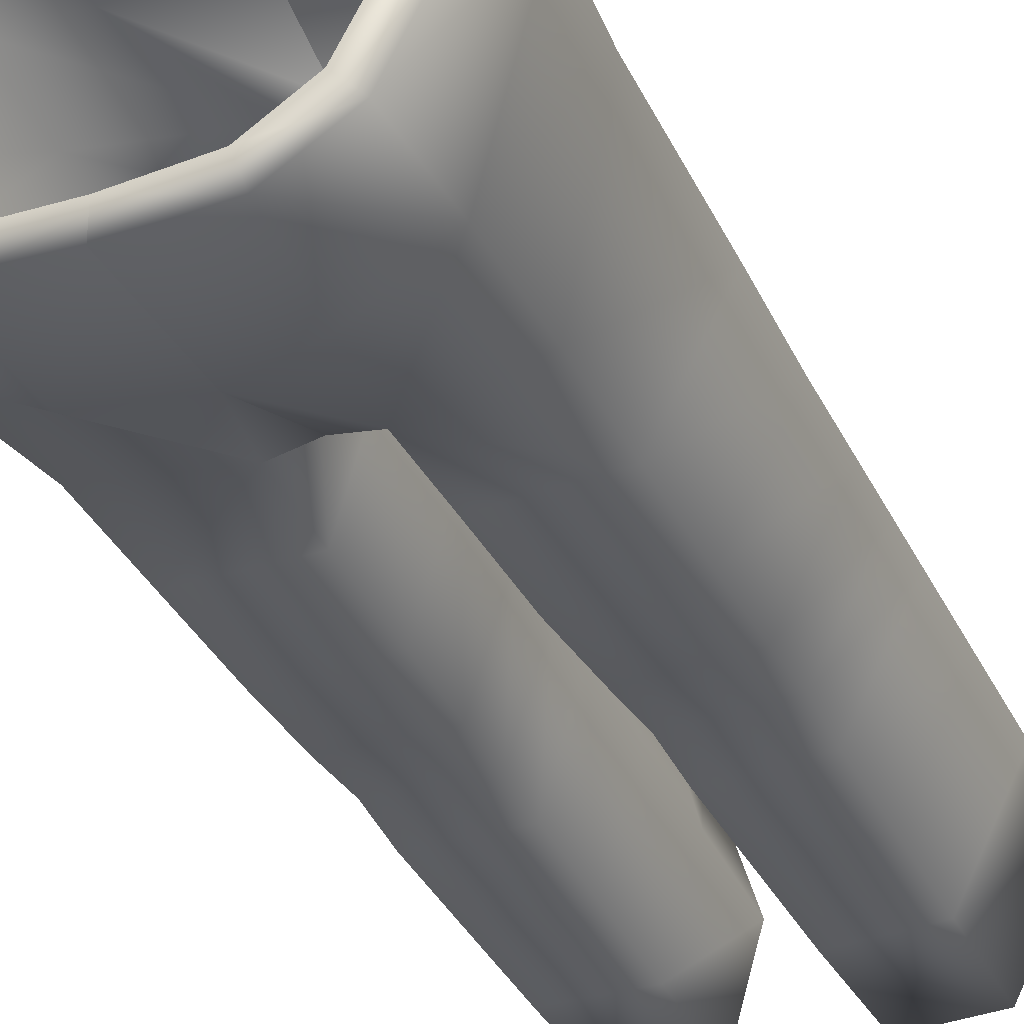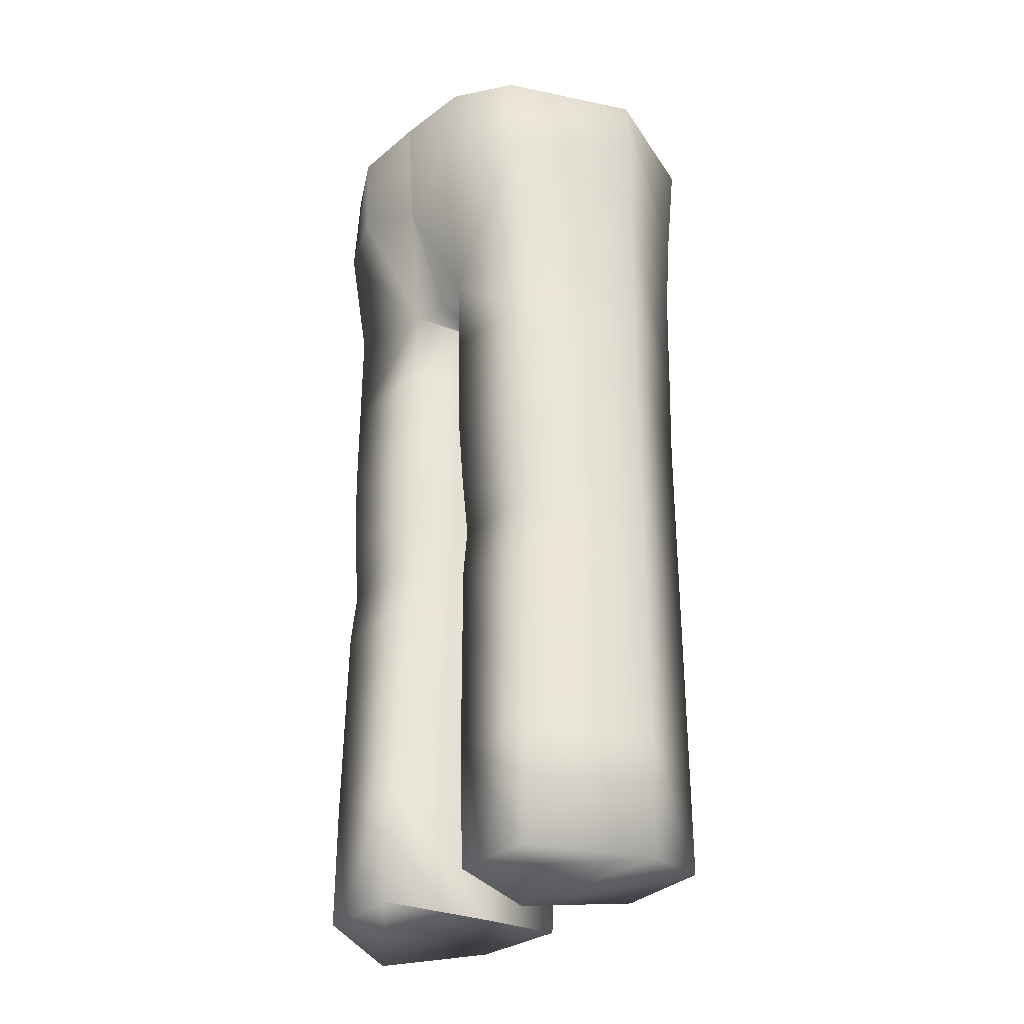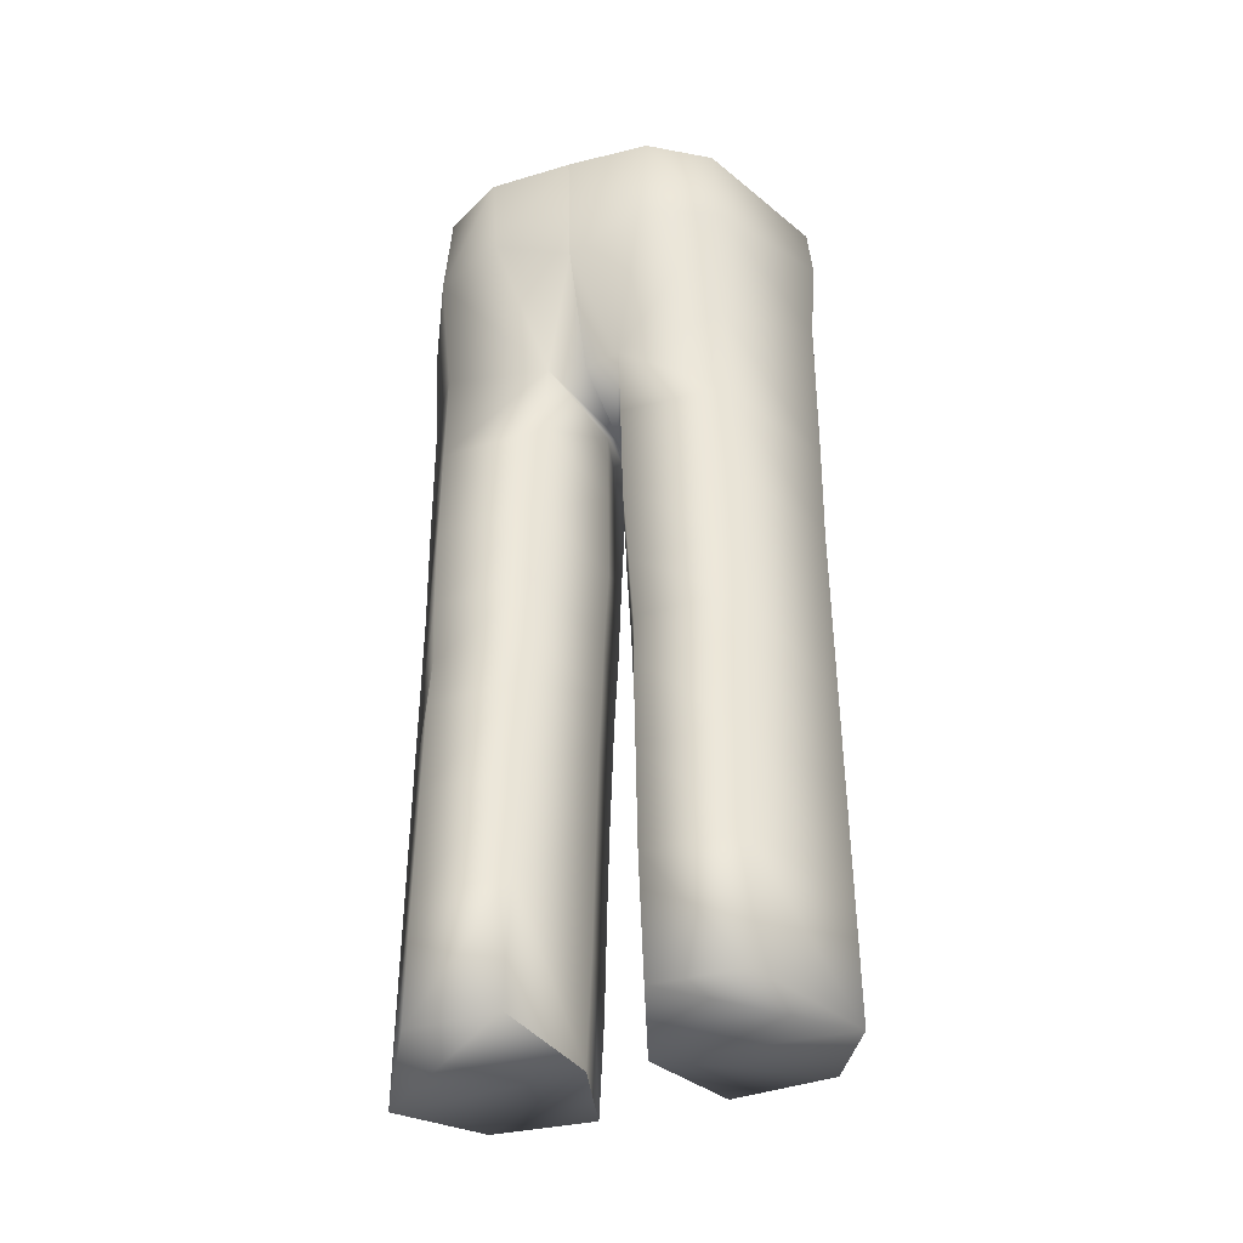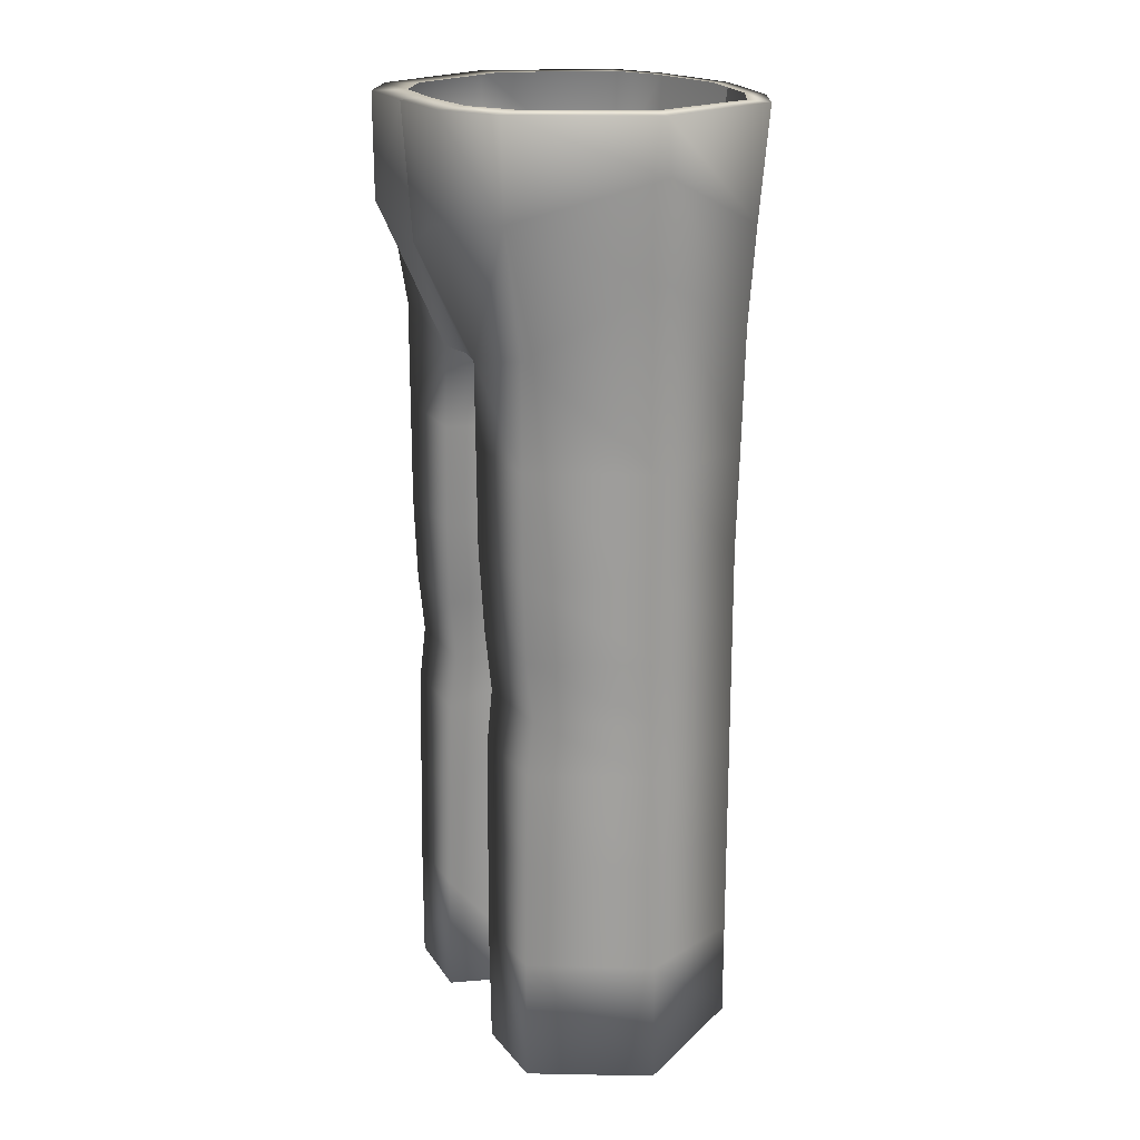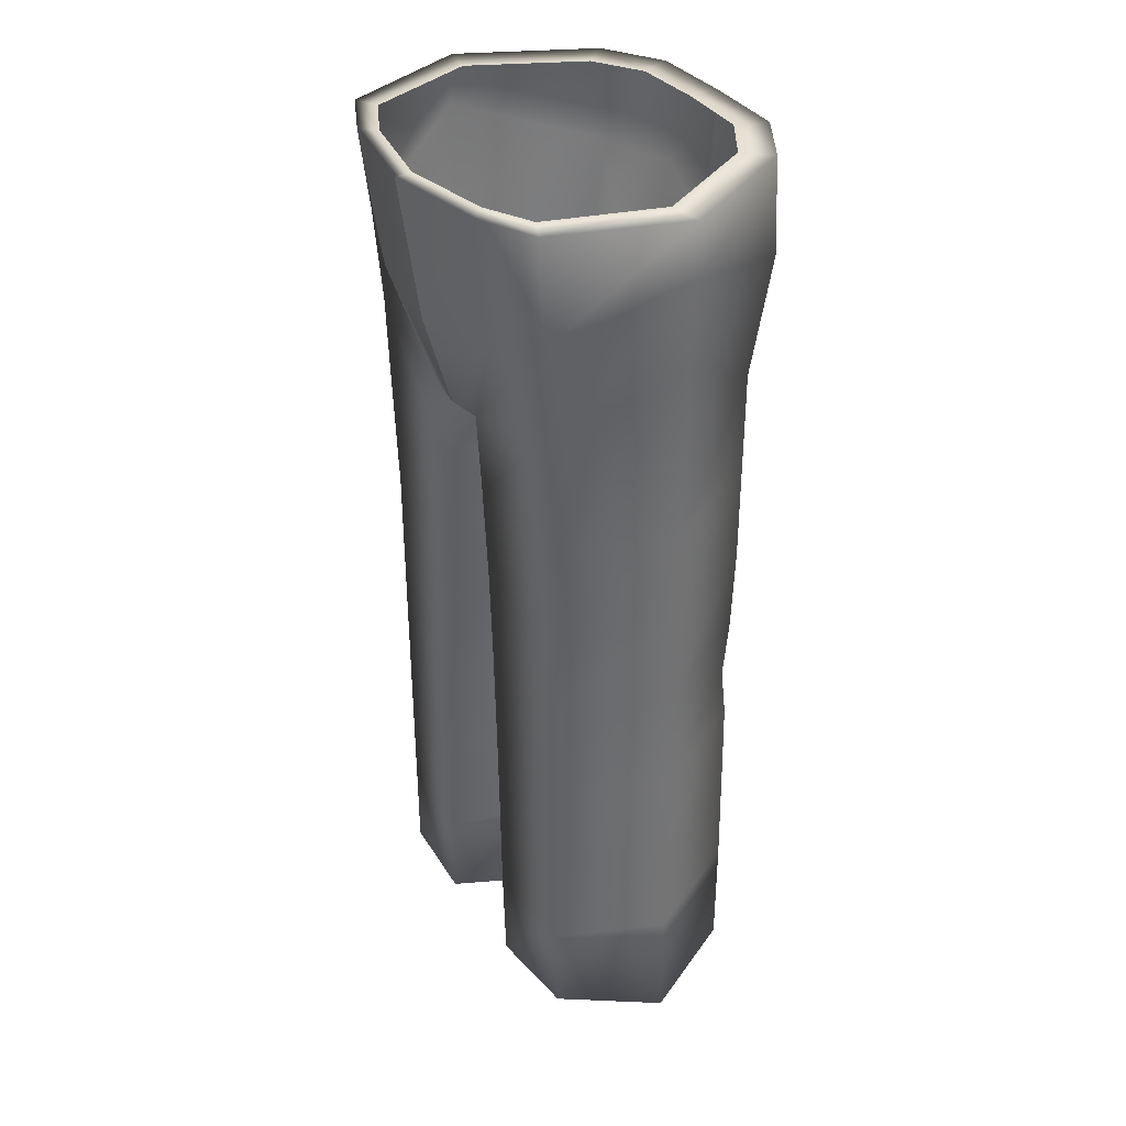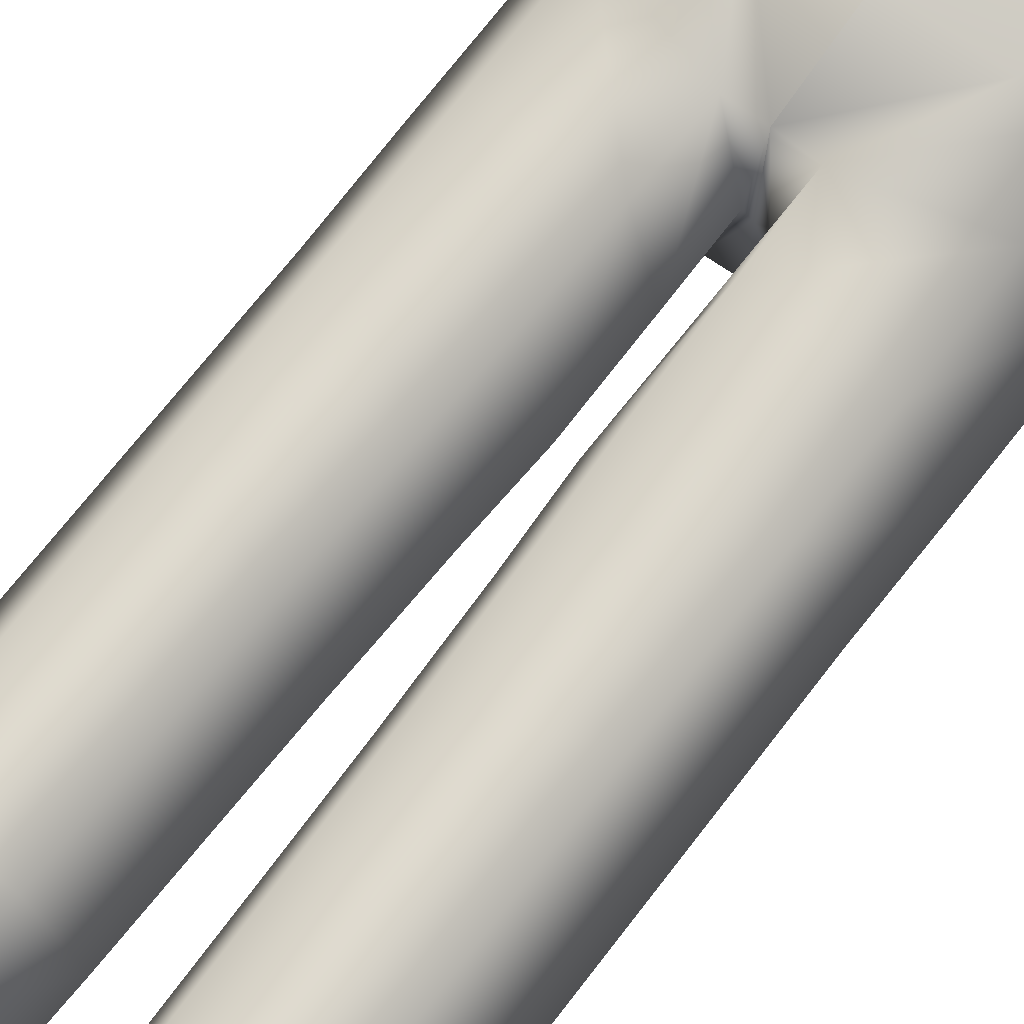
<metadata>
{"format":"obj","ext":"obj","renderer":"f3d","projection":"perspective","resolution":1024,"background":"white","views":[{"elev":-36.2,"azim":-156.2,"up":"+Z"},{"elev":-33.1,"azim":-132.9,"up":"+Y"},{"elev":-41.5,"azim":-161.6,"up":"+Y"},{"elev":19.3,"azim":-115.2,"up":"+Y"},{"elev":36.4,"azim":57.7,"up":"+Y"},{"elev":71.7,"azim":37.8,"up":"+Z"}]}
</metadata>
<code>
v 0.1506 0.3371 0.1882
v 0.405 0.3371 0.1687
v -0 2.159 0.2193
v 0.405 2.251 0.1866
v 0 2.799 0.3012
v 0.3632 2.799 0.1936
v 0.4601 2.799 -0.09952
v 0 2.799 -0.4759
v 0.3144 2.799 -0.3859
v -0 2.159 -0.3958
v 0.3728 2.22 -0.4087
v 0.1506 0.2679 -0.4154
v 0.3728 0.2679 -0.4087
v 0.0684 0.2679 -0.1346
v 0.5272 0.2679 -0.1087
v 0.537 2.41 -0.1087
v 0.09474 2.161 -0.4154
v 0.09474 2.161 0.2069
v 0.02811 2.161 -0.1346
v -0 2.154 -0.1346
v 0.4083 2.504 0.2055
v 0.5542 2.658 -0.1087
v 0.3894 2.548 -0.4577
v 0.2498 2.434 0.2566
v -0 2.415 0.2924
v 0.1975 2.528 -0.5563
v -0 2.453 -0.5316
v 0.1874 2.799 -0.4661
v 0.2367 2.799 0.258
v 0.1227 1.282 0.1882
v 0.04046 1.282 -0.1345
v 0.1227 1.282 -0.3898
v 0.3728 1.284 -0.3832
v 0.5272 1.288 -0.1087
v 0.405 1.284 0.1687
v 0.405 1.14 0.1687
v 0.1277 1.138 0.1882
v 0.04549 1.138 -0.1346
v 0.1277 1.138 -0.4065
v 0.3728 1.139 -0.3999
v 0.5272 1.143 -0.1087
v 0.5272 1.449 -0.1087
v 0.405 1.448 0.1687
v 0.1174 1.447 0.1882
v 0.03515 1.447 -0.1346
v 0.1174 1.447 -0.4055
v 0.3728 1.447 -0.3997
v 0.1061 1.67 0.1882
v 0.02384 1.67 -0.1346
v 0.1061 1.67 -0.4154
v 0.3728 1.671 -0.4087
v 0.5272 1.671 -0.1087
v 0.405 1.671 0.1687
v 0.405 0.5929 0.1687
v 0.1392 0.5929 0.1882
v 0.05695 0.5956 -0.1346
v 0.1392 0.5956 -0.4154
v 0.3728 0.5955 -0.4087
v 0.5272 0.5954 -0.1087
v 0.405 1.943 0.1776
v 0.1004 1.943 0.1976
v 0.02597 1.943 -0.1346
v 0.1004 1.943 -0.4154
v 0.3728 1.943 -0.4087
v 0.5321 1.943 -0.1087
v 0.405 0.9003 0.1687
v 0.1334 0.899 0.1882
v 0.05122 0.8817 -0.1346
v 0.1334 0.8817 -0.4109
v 0.3728 0.8825 -0.4043
v 0.5272 0.8853 -0.1087
v 0 2.798 -0.5566
v 0.2174 2.798 -0.5504
v 0.3734 2.798 -0.4553
v 0.5441 2.798 -0.116
v 0.4252 2.798 0.2248
v 0.2747 2.798 0.297
v 0 2.798 0.3457
v -0.1506 0.3371 0.1882
v -0.405 0.3371 0.1687
v -0.405 0.5929 0.1687
v -0.1392 0.5929 0.1882
v -0.09474 2.161 0.2069
v -0.2498 2.434 0.2566
v -0.2174 2.798 -0.5504
v -0.3734 2.798 -0.4553
v -0.3894 2.548 -0.4577
v -0.1975 2.528 -0.5563
v -0.1506 0.2679 -0.4154
v -0.3728 0.2679 -0.4087
v -0.5272 0.2679 -0.1087
v -0.0684 0.2679 -0.1346
v -0.3728 0.5955 -0.4087
v -0.5272 0.5954 -0.1087
v -0.5542 2.658 -0.1087
v -0.5441 2.798 -0.116
v -0.4083 2.504 0.2055
v -0.4252 2.798 0.2248
v -0.1392 0.5956 -0.4154
v -0.05695 0.5956 -0.1346
v -0.02811 2.161 -0.1346
v -0.09474 2.161 -0.4154
v -0.405 2.251 0.1866
v -0.537 2.41 -0.1087
v -0.3728 2.22 -0.4087
v -0.2747 2.798 0.297
v -0.1227 1.282 0.1882
v -0.1174 1.447 0.1882
v -0.03515 1.447 -0.1346
v -0.04046 1.282 -0.1345
v -0.1227 1.282 -0.3898
v -0.1174 1.447 -0.4055
v -0.3728 1.447 -0.3997
v -0.3728 1.284 -0.3832
v -0.5272 1.288 -0.1087
v -0.5272 1.449 -0.1087
v -0.405 1.284 0.1687
v -0.405 1.448 0.1687
v -0.1277 1.138 0.1882
v -0.405 1.14 0.1687
v -0.04549 1.138 -0.1346
v -0.1277 1.138 -0.4065
v -0.3728 1.139 -0.3999
v -0.5272 1.143 -0.1087
v -0.5272 1.671 -0.1087
v -0.405 1.671 0.1687
v -0.1061 1.67 0.1882
v -0.02384 1.67 -0.1346
v -0.1061 1.67 -0.4154
v -0.3728 1.671 -0.4087
v -0.1004 1.943 0.1976
v -0.02597 1.943 -0.1346
v -0.1004 1.943 -0.4154
v -0.3728 1.943 -0.4087
v -0.5321 1.943 -0.1087
v -0.405 1.943 0.1776
v -0.405 0.9003 0.1687
v -0.1334 0.899 0.1882
v -0.05122 0.8817 -0.1346
v -0.1334 0.8817 -0.4109
v -0.3728 0.8825 -0.4043
v -0.5272 0.8853 -0.1087
v -0.1874 2.799 -0.4661
v -0.3144 2.799 -0.3859
v -0.4601 2.799 -0.09952
v -0.3632 2.799 0.1936
v -0.2367 2.799 0.258
f 1 2 54 55
f 3 18 24 25
f 73 74 23 26
f 12 13 15 14
f 14 15 2 1
f 15 13 58 59
f 2 15 59 54
f 22 23 74 75
f 21 22 75 76
f 57 58 13 12
f 1 55 56 14
f 14 56 57 12
f 19 18 3 20
f 17 19 20 10
f 21 24 18 4
f 4 16 22 21
f 16 11 23 22
f 17 26 23 11
f 25 24 77 78
f 27 26 17 10
f 72 73 26 27
f 77 24 21 76
f 30 44 45 31
f 32 31 45 46
f 46 47 33 32
f 34 33 47 42
f 35 34 42 43
f 30 35 43 44
f 37 36 35 30
f 38 37 30 31
f 39 38 31 32
f 32 33 40 39
f 41 40 33 34
f 36 41 34 35
f 43 42 52 53
f 44 43 53 48
f 45 44 48 49
f 46 45 49 50
f 50 51 47 46
f 42 47 51 52
f 49 48 61 62
f 50 49 62 63
f 63 64 51 50
f 52 51 64 65
f 53 52 65 60
f 48 53 60 61
f 55 54 66 67
f 56 55 67 68
f 57 56 68 69
f 69 70 58 57
f 59 58 70 71
f 54 59 71 66
f 61 60 4 18
f 62 61 18 19
f 63 62 19 17
f 17 11 64 63
f 65 64 11 16
f 60 65 16 4
f 67 66 36 37
f 68 67 37 38
f 69 68 38 39
f 39 40 70 69
f 71 70 40 41
f 66 71 41 36
f 8 28 73 72
f 28 9 74 73
f 75 74 9 7
f 76 75 7 6
f 29 77 76 6
f 78 77 29 5
f 79 82 81 80
f 3 25 84 83
f 85 88 87 86
f 89 92 91 90
f 92 79 80 91
f 91 94 93 90
f 80 81 94 91
f 95 96 86 87
f 97 98 96 95
f 99 89 90 93
f 79 92 100 82
f 92 89 99 100
f 101 20 3 83
f 102 10 20 101
f 97 103 83 84
f 103 97 95 104
f 104 95 87 105
f 102 105 87 88
f 25 78 106 84
f 27 10 102 88
f 72 27 88 85
f 106 98 97 84
f 107 110 109 108
f 111 112 109 110
f 112 111 114 113
f 115 116 113 114
f 117 118 116 115
f 107 108 118 117
f 119 107 117 120
f 121 110 107 119
f 122 111 110 121
f 111 122 123 114
f 124 115 114 123
f 120 117 115 124
f 118 126 125 116
f 108 127 126 118
f 109 128 127 108
f 112 129 128 109
f 129 112 113 130
f 116 125 130 113
f 128 132 131 127
f 129 133 132 128
f 133 129 130 134
f 125 135 134 130
f 126 136 135 125
f 127 131 136 126
f 82 138 137 81
f 100 139 138 82
f 99 140 139 100
f 140 99 93 141
f 94 142 141 93
f 81 137 142 94
f 131 83 103 136
f 132 101 83 131
f 133 102 101 132
f 102 133 134 105
f 135 104 105 134
f 136 103 104 135
f 138 119 120 137
f 139 121 119 138
f 140 122 121 139
f 122 140 141 123
f 142 124 123 141
f 137 120 124 142
f 8 72 85 143
f 143 85 86 144
f 96 145 144 86
f 98 146 145 96
f 147 146 98 106
f 78 5 147 106

</code>
